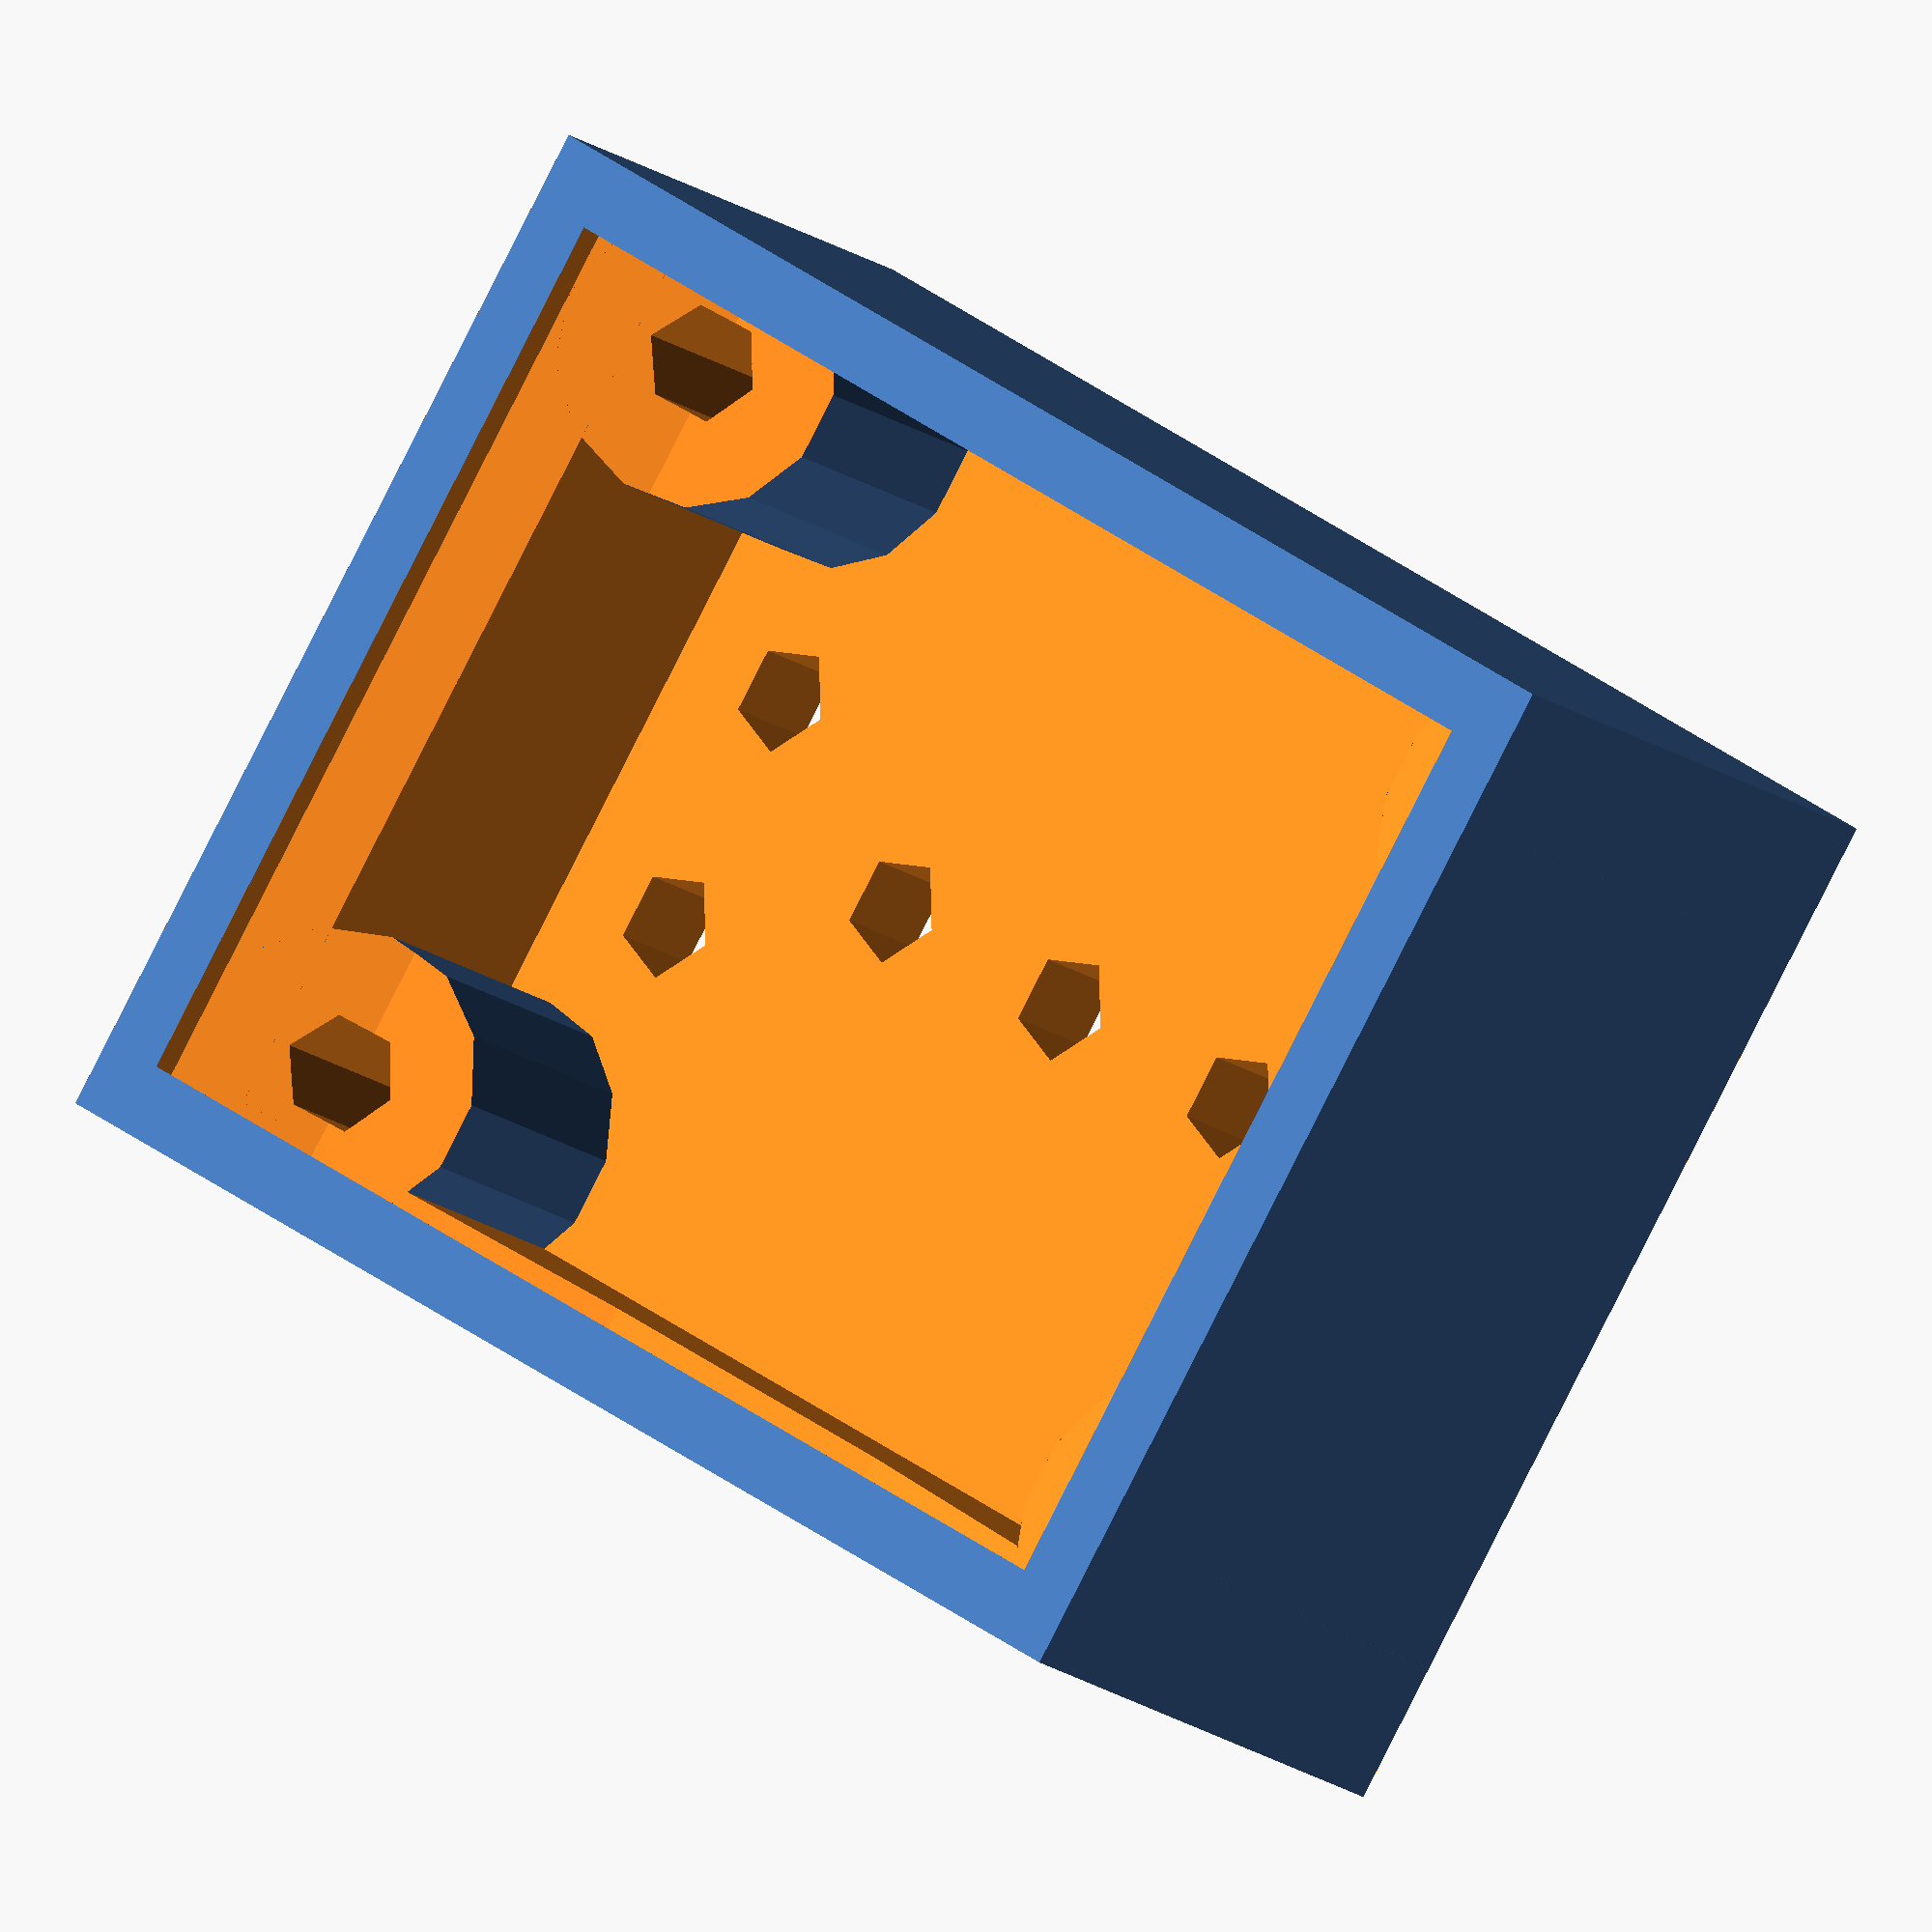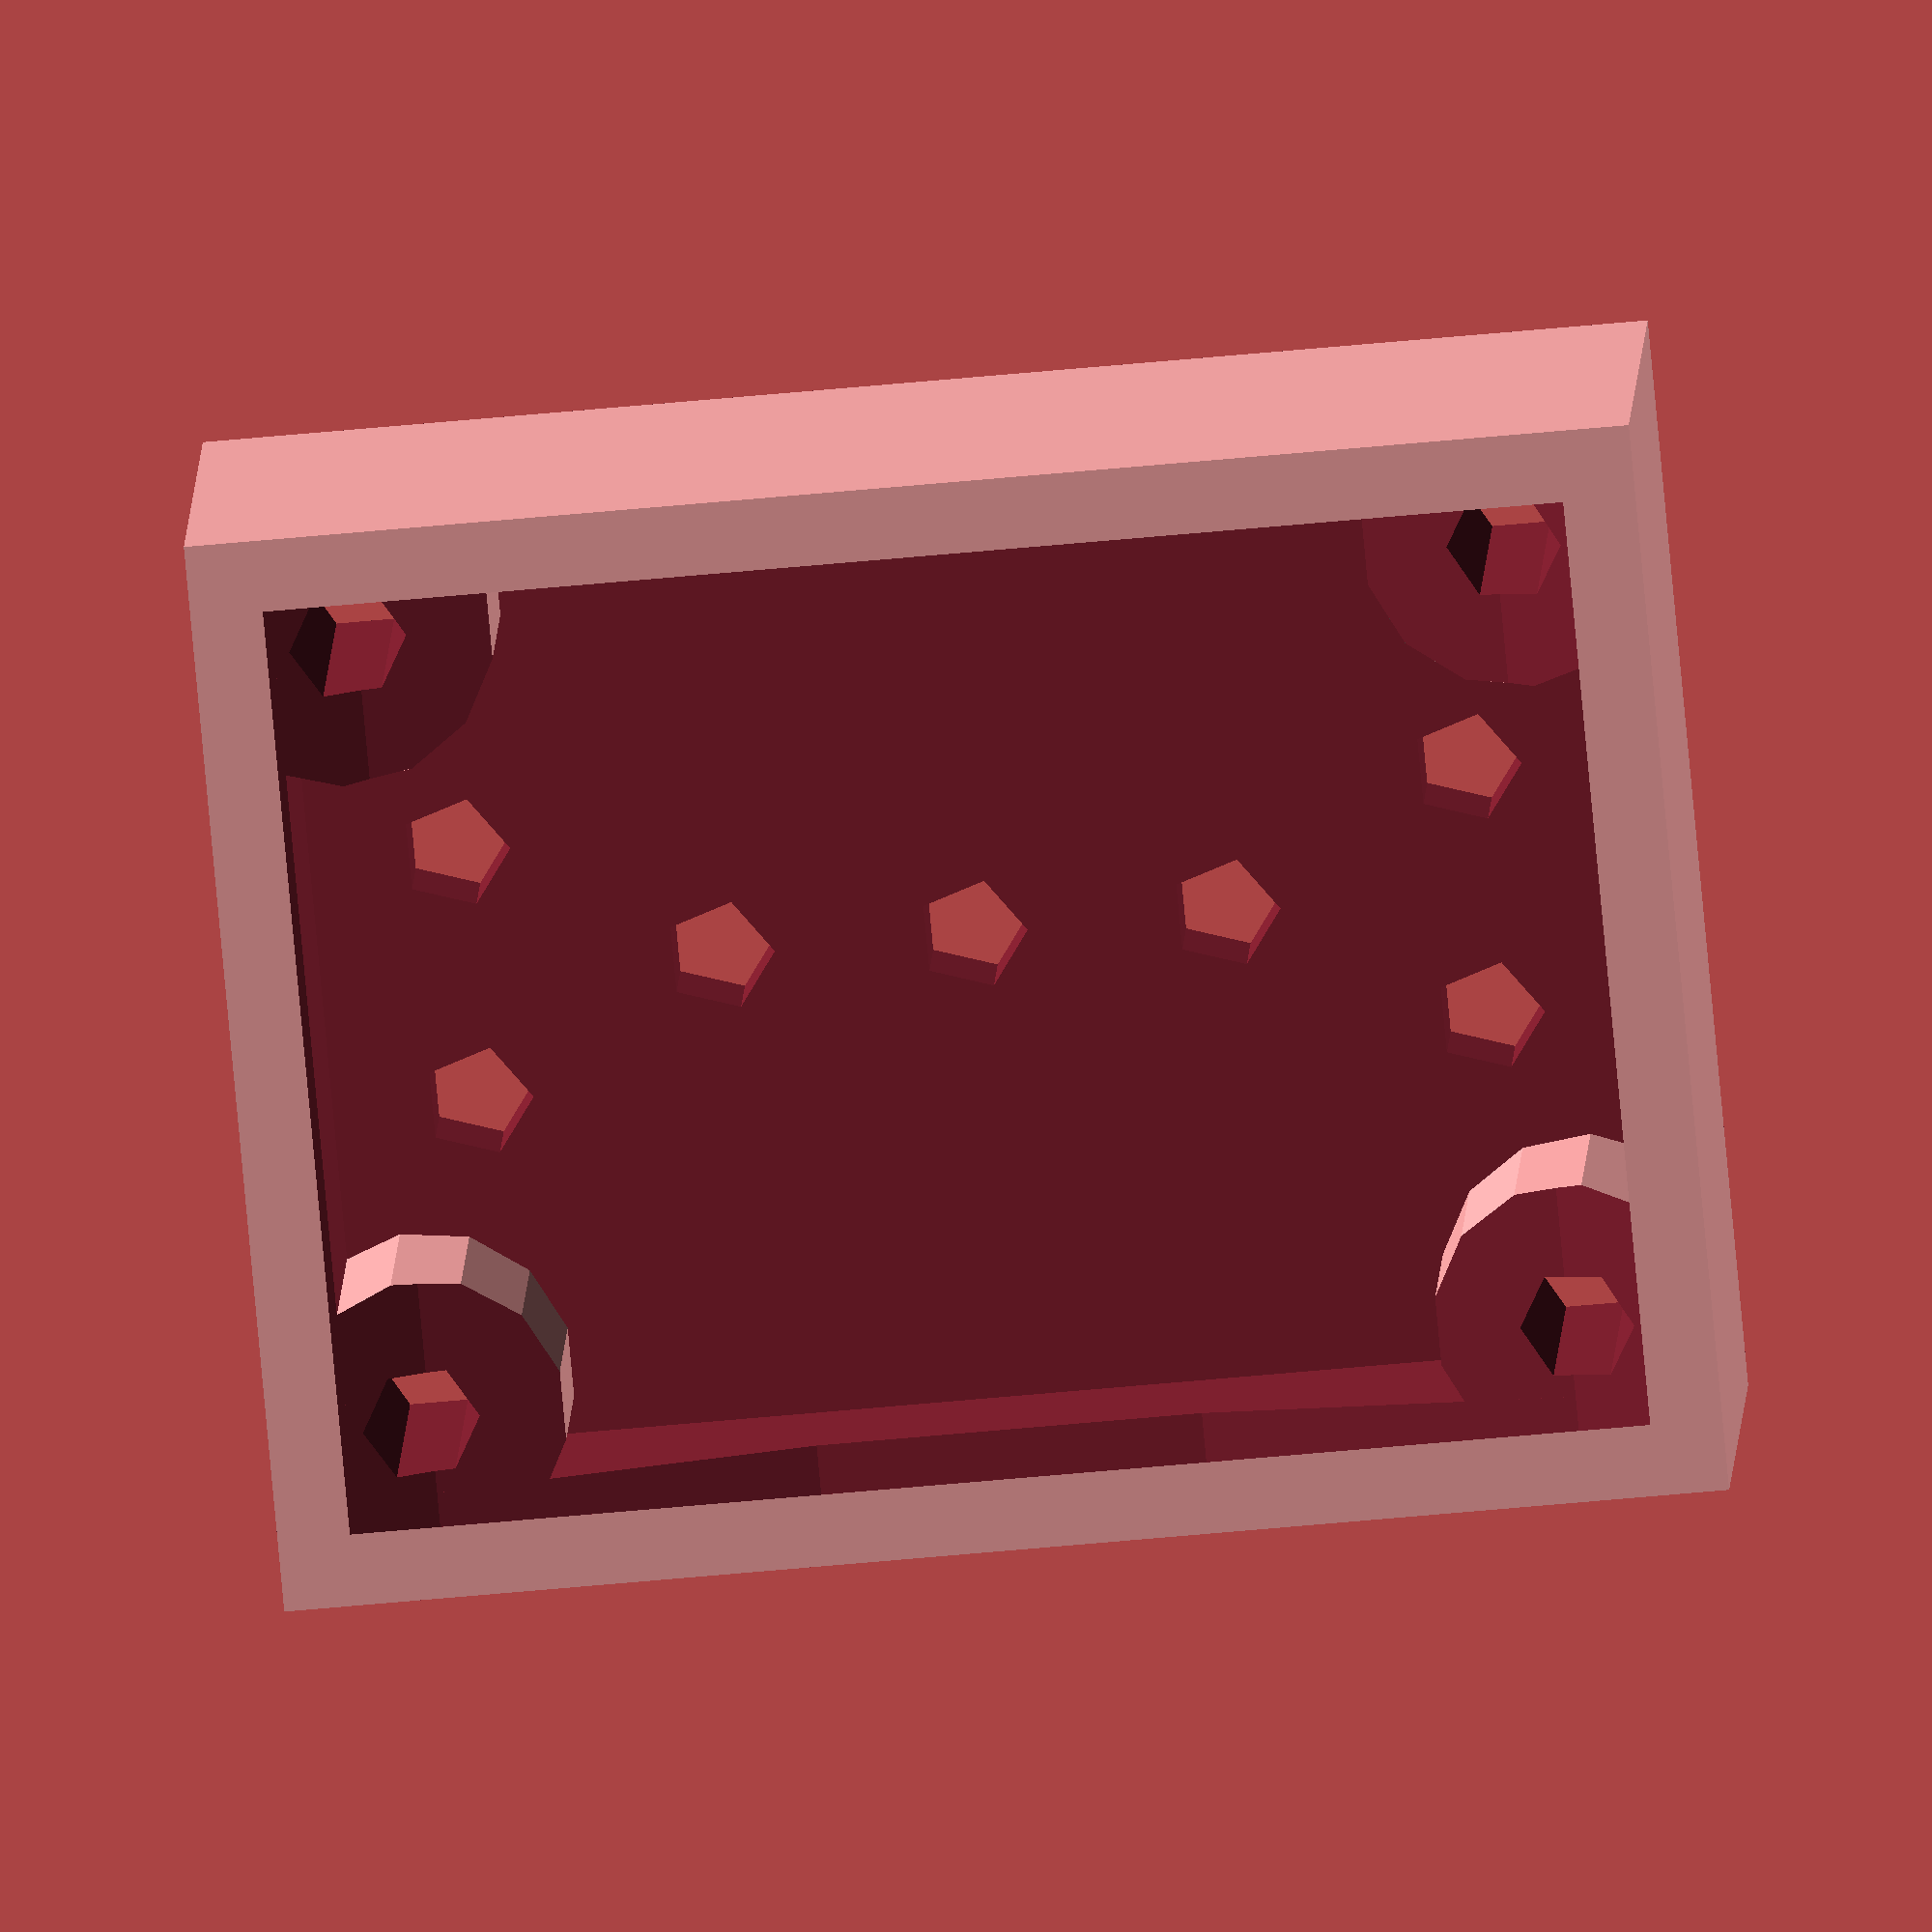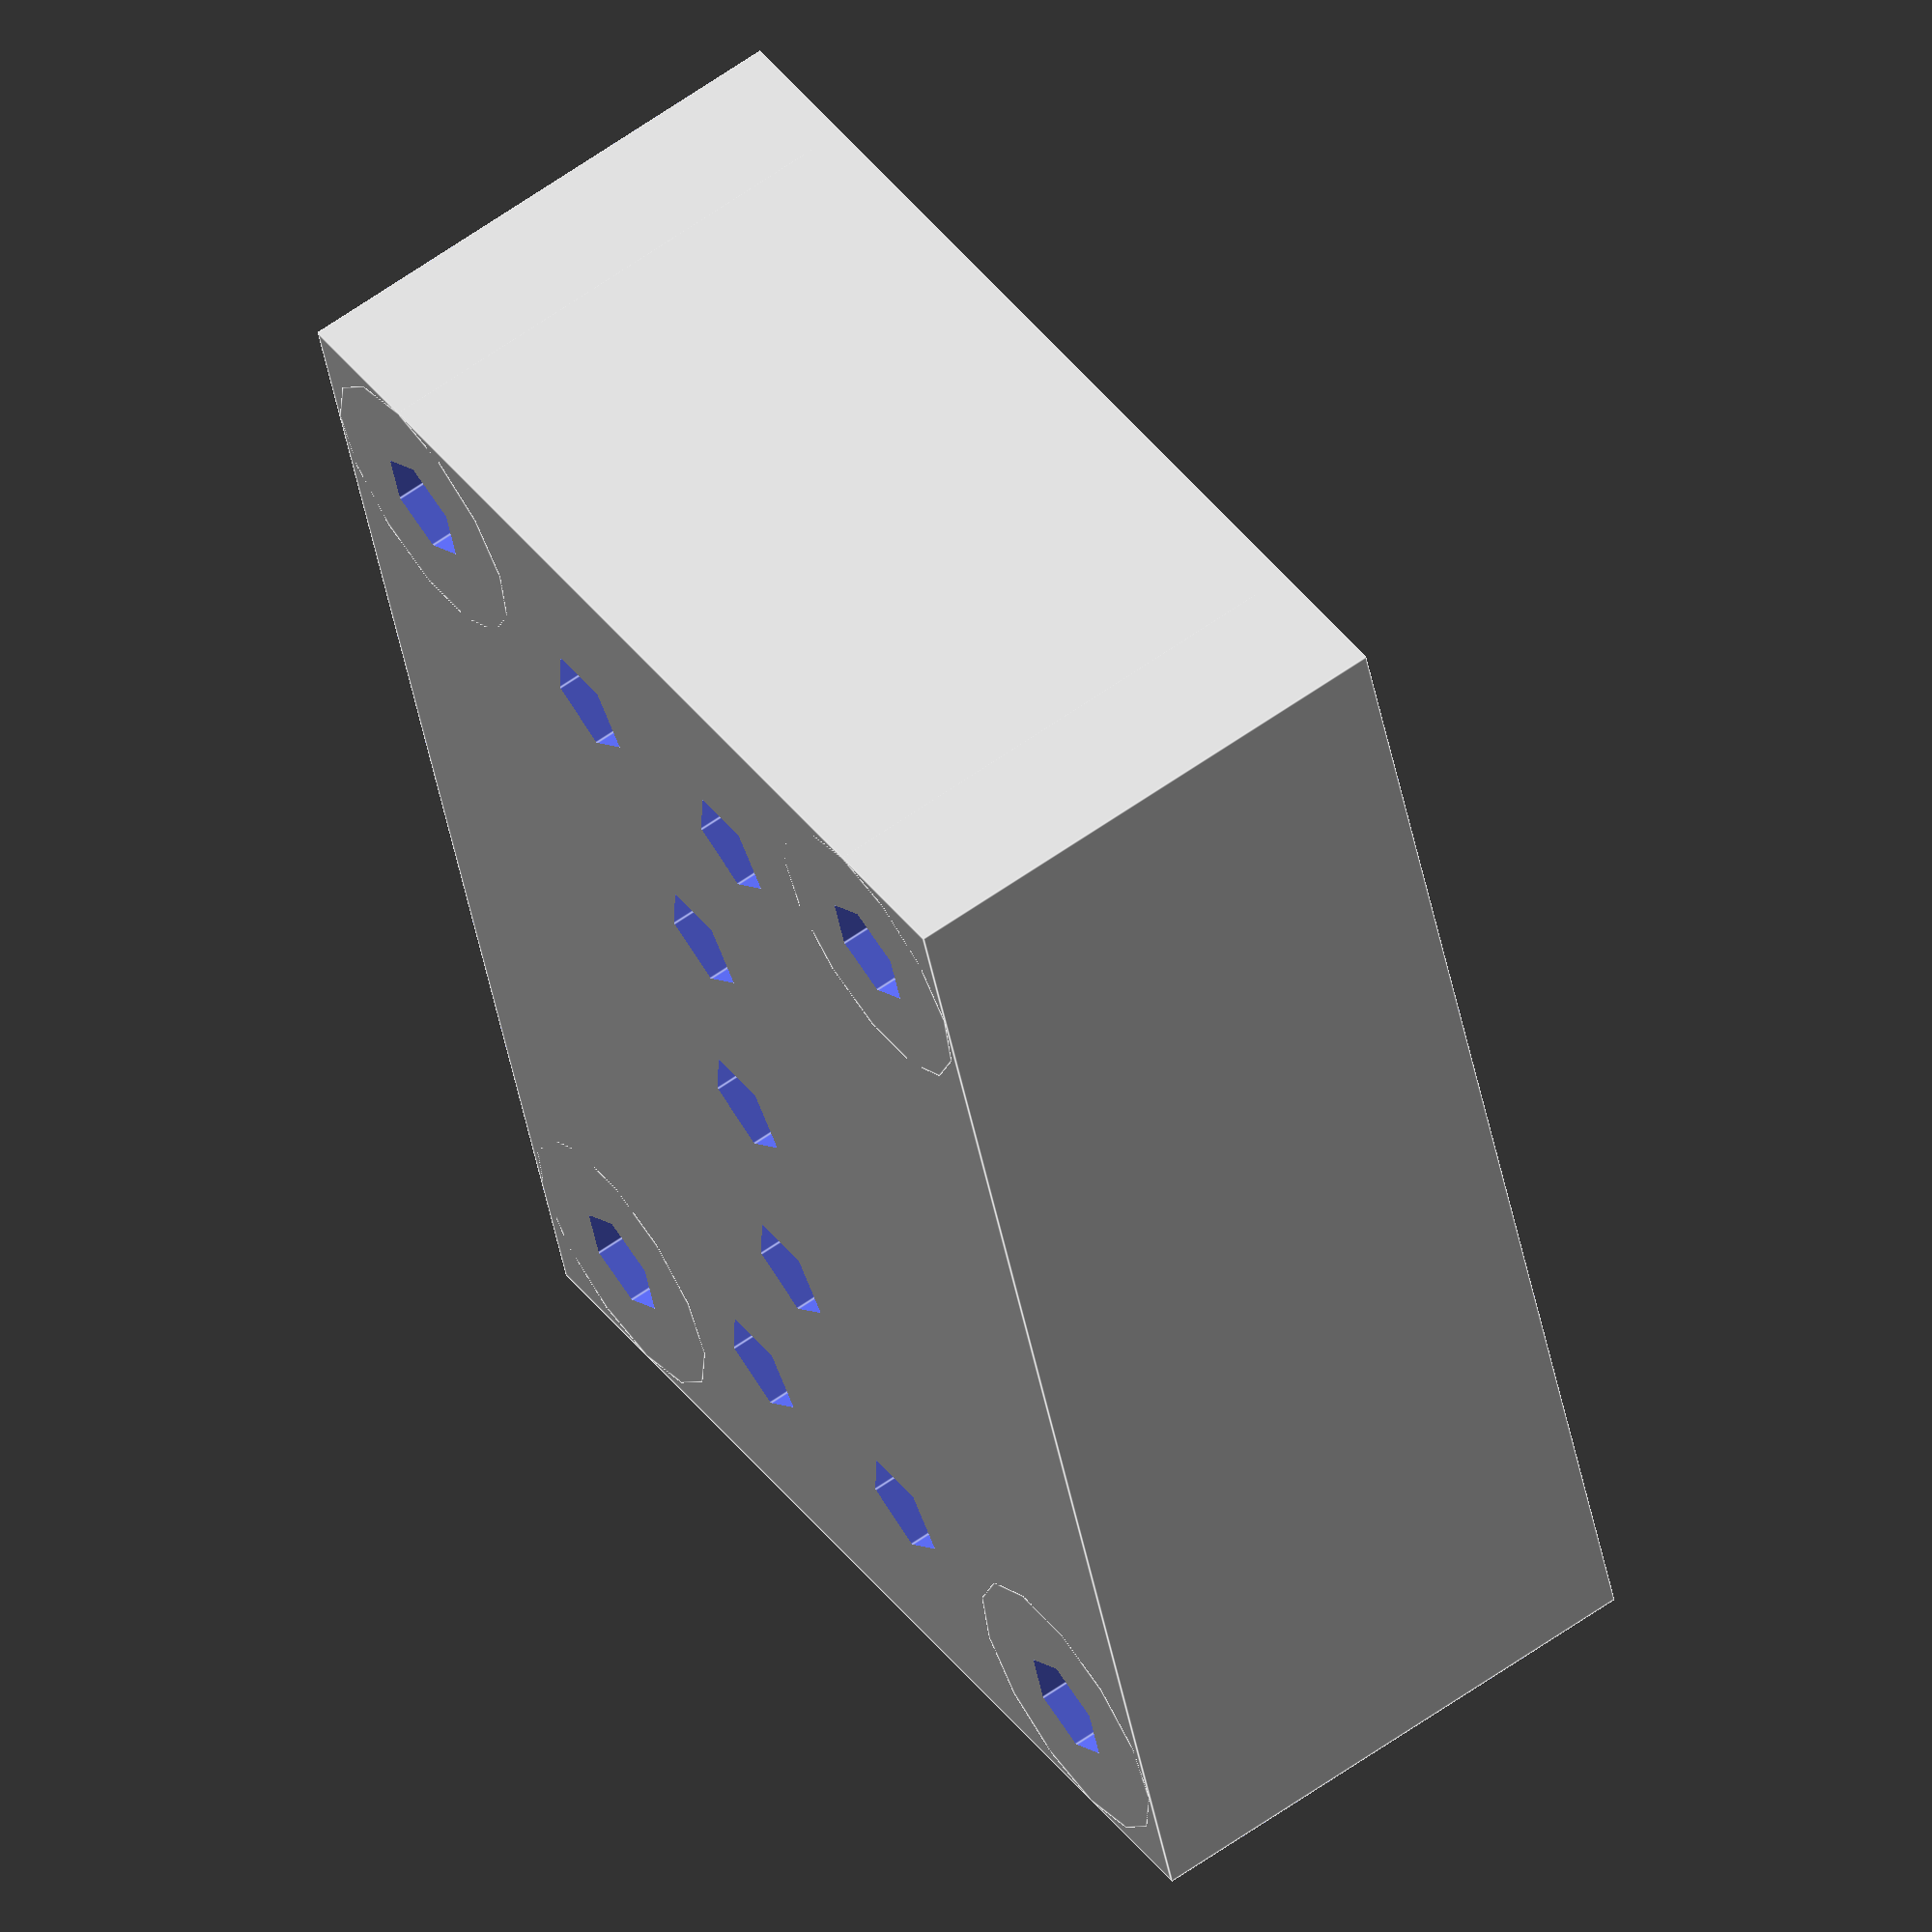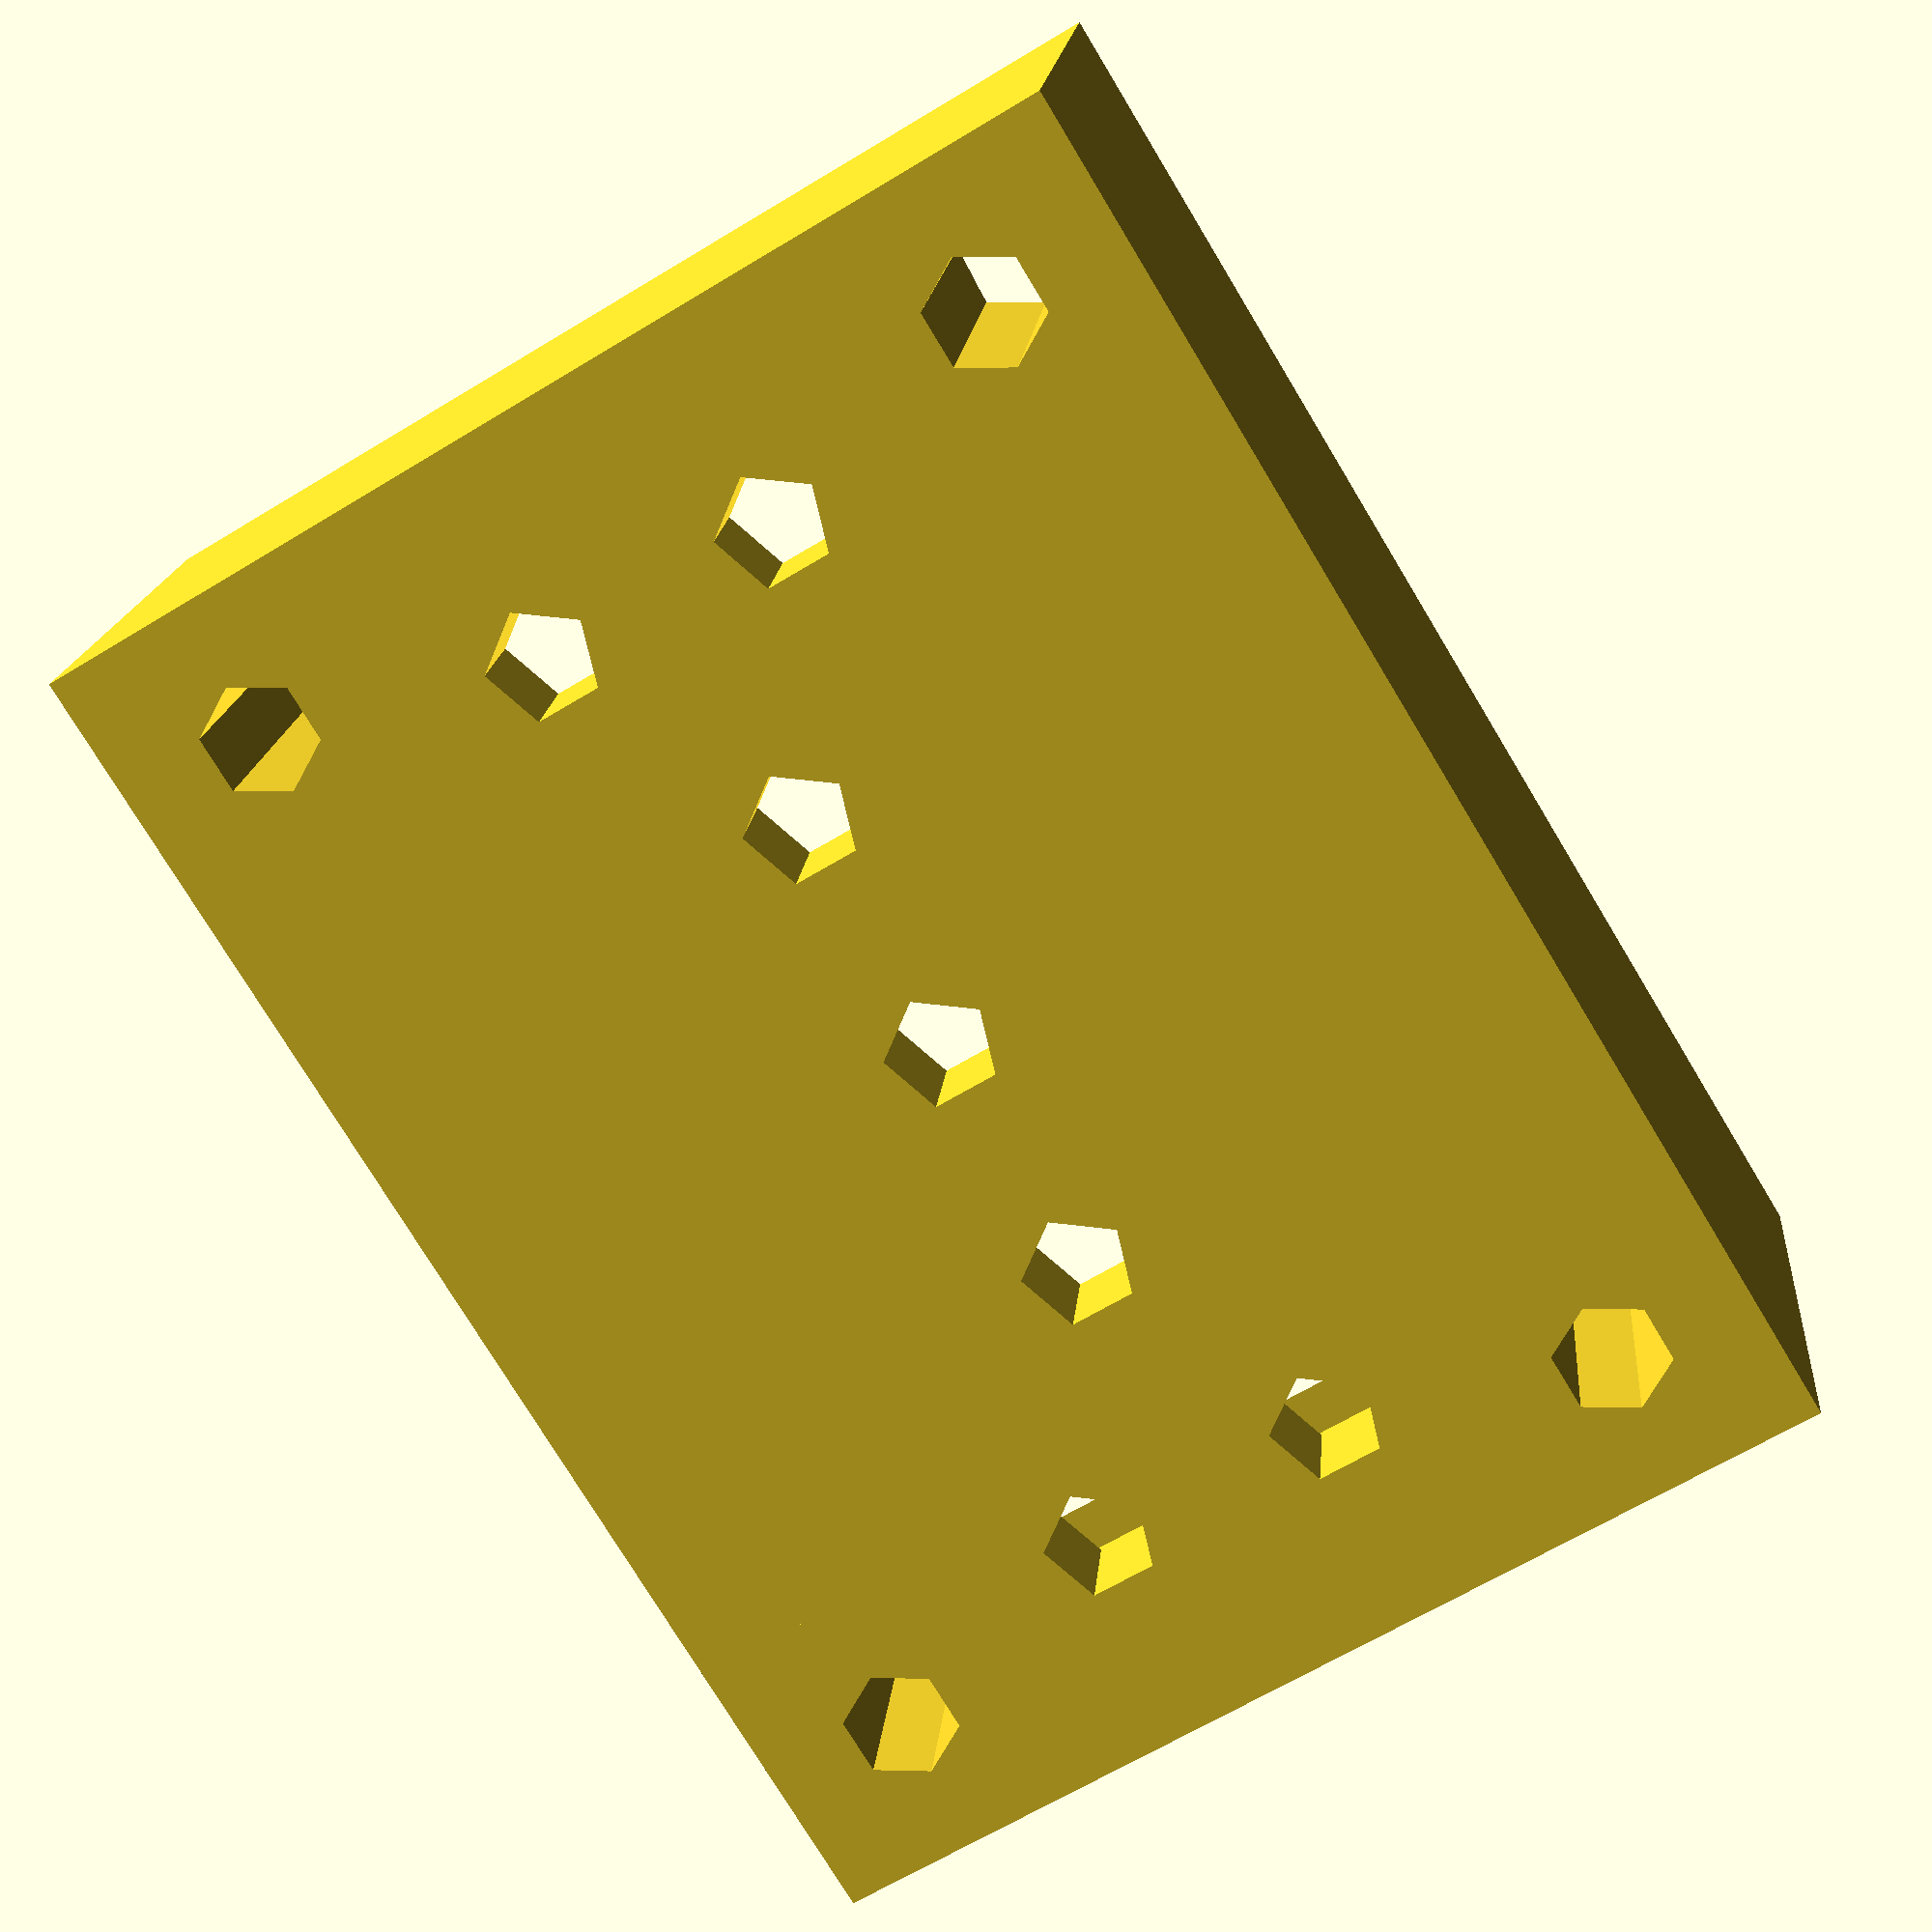
<openscad>
/**
 * TinCan robot 
 * 
 * 2014-01-05
 * Stefan Wendler
 * sw@kaltpost.de
 */

// ===============================================
// basic params
// ===============================================

can_hig=129;					// hight of tin can
							// 129 is for lavazza espresso can
can_tkn=2;					// thickness of tin can

// ****
// ** NOTE TO SELF: use 51.5 on next robot to make it fit NOT so tight !!!!
// ****

can_rad=51;					// radius of tin can
							// 51 is for lavazza espresso can
can_rad_inner=can_rad-4;

base_hig=10;					// hight of top/bottom base
base_tkn=2;					// thickness of top/bottom base borders
base_rad=can_rad+base_tkn;	// radius of top/bottom base

leg_hig=can_hig;				// hight of main legs
leg_tkn=15;					// thickness of main legs
leg_wid=30;					// width of main legs

bod_rot=20;					// deg. of how much can is rotated in respect to the legs


// ===============================================
// what to show
// ===============================================

/* some views showing the robot as a whole */

// show_full_robot(0);
// show_full_robot(1);
// show_exploded_robot();

/* the print views for exporting to STL/3D printer */

// print_front_wheel_ball();
// print_front_wheel_leg1();
// print_front_wheel_leg2();

// print_bottom_base();
// print_top_base();
// print_dome_top();

// print_leg1();
// print_leg2();

// print_inlay();
print_led_panel();

/* some test views of single parts */

// led_panel();

// inlay_base(1);

// inlay(can_hig, 94/2, base_tkn, 1);

// dome(base_rad, 3);
// dome_top(base_rad, 2);

// top_base();
// bottom_base();

// leg(leg_hig, leg_wid, leg_tkn, base_rad, 0);
// leg_drill_hole(leg_hig, leg_wid, leg_tkn, base_rad);

// front_wheel();

// front_wheel_leg(0);

/*
		translate([-can_rad-can_rad*0.5, 0, -40])
			rotate([0, 0, 90])
			{
				front_wheel_ball();
				translate([20, 0, 0])
					front_wheel_leg(0);
				translate([-20, 0, 0])
					mirror([1, 0, 0])
						front_wheel_leg(1);
			}
*/

// translate([-5, 0, 0]) cube([5, 5, 5], center=true);
// translate([ 5, 0, 0]) scale([1.05, 1.05, 1.05]) cube([5, 5, 5], center=true);

/*
	rotate([0, bod_rot, 0])
	{

		translate([-45, 0, 0])
		{
			translate([45, 0, 0])
				bottom_base();

			translate([0, 0, can_hig + 2 * base_tkn]) 
				top_base();
			translate([0, 0, can_hig+base_tkn]) 
			{
				dome_top(base_rad, 2);
			}

				can(can_hig, can_rad, can_tkn);
		}
*/
/*
		translate([-can_rad-can_rad*0.5, 0, -20])
			rotate([0, 0, 90])
				front_wheel();
		}
	}
*/

//	leg(leg_hig, leg_wid, leg_tkn, base_rad, 0);

//	mirror([0, 1, 0]) leg(leg_hig, leg_wid, leg_tkn, base_rad, 0);

// mirror([0, 1, 0])
// mirror([0, 1, 0])
//	translate([-leg_wid/2, base_rad, 0])
//			translate([(leg_wid-23)/2, 24, 15])
//				mirror([0, 1, 0]) wheel();

// ===============================================
// modules
// ===============================================

module can(hig, rad, tkn)
{
	translate([0, 0, tkn]) {
		difference() {
			cylinder(h=hig, r=rad);
			translate([0, 0, tkn]) {
				cylinder(h=hig-tkn, r=rad-tkn);
			}
		}
	}
}

module bottop_cylseg(rad, tkn)
{
	bor=10;		// border to edge of base

	intersection() {	
		translate([bor / 2, bor / 2, 0]) {
			cube([rad-bor, rad-bor, tkn]);
		}
		cylinder(h=tkn, r=rad-bor);
	}
}

module bottop(hig, rad, tkn, halfseg) 
{
	difference() {
		cylinder(h=hig, r=rad);

		if(halfseg != 0)
		{
			translate([0, 0, tkn])
				cylinder(h=hig-tkn, r=rad-tkn);

			bottop_cylseg(rad, tkn);
		}
		else
		{
			cylinder(h=hig, r=rad-tkn);
		}

		if(halfseg != 1 && halfseg != 0)
		{
			rotate([0, 0, 90])
				bottop_cylseg(rad, tkn*2);

			rotate([0, 0, 180])
				bottop_cylseg(rad, tkn*2);
		}	

		if(halfseg != 0)
		{
			rotate([0, 0, 270])
				bottop_cylseg(rad, tkn*2);
		}
	}
}

module wheel()
{
	translate([11.5, -2, 11])
		union() {
			difference() {
				rotate([90, 0, 0])
					cylinder(h=7.6, r=69/2);

				rotate([90, 0, 0])
					cylinder(h=7.6, r=69/2-5);
			}
			difference()
			{

				rotate([90, 0, 0])
					cylinder(h=7.6, r=69/2-20);	

				rotate([90, 0, 0])
					cylinder(h=8, r=2.2);

			}

			difference() {
			for ( i = [0 : 5] )
			{
				rotate([0, 60 * i, 0, 0])
					translate([0, -3, 0])
						cylinder(h=69/2 - 3, r=2);
			}
			rotate([90, 0, 0])
				cylinder(h=8, r=2.2);
			}
		}
}

module motor(show_wheel)
{
	union() {
		cube([23, 21, 37]);
		intersection() {
			translate([11.5, 11.5, 37])
				cylinder(h=30, r=11.5);
	
			translate([0, 3, 37])
				cube([23, 18, 30]);
		}
		translate([11.5-6, 21, 37])
			cube([12, 3, 30]);

		translate([11.5, 0, 11])
			rotate([90, 0, 0])
				cylinder(h=8, r=2);
	}

	if(show_wheel == 1)
	{
		wheel();
	}
	else if(show_wheel == 2)
	{
		translate([0, -45, 0])
			wheel();
	}
}

module bottom(hig, rad, tkn)
{
	union() {
		bottop(hig, rad, tkn, 1);

		difference() {
			translate([rad/3, -rad - 18, 0])	
				cube([rad-rad/3, rad/2, hig+5]);
				// cube([rad-rad/3, 2*rad + 36, hig+5]);
			cylinder(h=hig+5, r=rad - tkn);
		}

		mirror([0,1,0])
			difference() {
				translate([rad/3, -rad - 18, 0])	
					cube([rad-rad/3, rad/2, hig+5]);
					// cube([rad-rad/3, 2*rad + 36, hig+5]);
				cylinder(h=hig+5, r=rad - tkn);
			}

		difference() {	
			translate([rad/3, +rad, 0])
				cylinder(h=hig+5, r=18);
			cylinder(h=hig+5, r=rad - tkn);
		}

		difference() {
			mirror([0, 1, 0])
				translate([rad/3, +rad, 0])
					cylinder(h=hig+5, r=18);
			cylinder(h=hig+5, r=rad - tkn);
		}

		difference() {
			translate([+rad, +rad + 18, (hig+5)/2])
				rotate([90, 0, 0])
					cylinder(h=rad/2, r=(hig+5)/2);
					// cylinder(h=rad*2+36, r=(hig+5)/2);
			cylinder(h=hig + 5, r=rad - tkn);
		}

		mirror([0,1,0])
		difference() {
			translate([+rad, +rad + 18, (hig+5)/2])
				rotate([90, 0, 0])
					cylinder(h=rad/2, r=(hig+5)/2);
					// cylinder(h=rad*2+36, r=(hig+5)/2);
			cylinder(h=hig + 5, r=rad - tkn);
		}

	}
}

module top(hig, rad, tkn, leg_tkn)
{
	shl=base_rad/1.5; 

		union() {
			mirror([0, 0, 1]) bottop(hig, rad, tkn, 0);
	
			difference() {

				translate([-shl/2, rad-base_rad/4, -hig]) 
					cube([shl, base_rad/4, base_hig]);
		
				translate([0, 0, -hig])
					cylinder(h=hig, r=rad-tkn);
			}

			difference() {
				mirror([0, 1, 0])
					translate([-shl/2, rad-base_rad/4, -hig]) 
						cube([shl, base_rad/4, base_hig]);
			
				translate([0, 0, -hig])
					cylinder(h=hig, r=rad-tkn);
			}

			dome(rad , tkn);
		}
}

module battery1()
{
	w=34;
	h=64;
	t=13;

	translate([0, 15, -(76.5-h)/2-4])
		cube([w, t, h], center=true);
}

module battery2()
{
	w=31;
	h=52;
	t=10;

	translate([0, 28, -(76.5-h)/2-4])
		cube([w, t, h], center=true);
}

module ext_board()
{
	w=51.5;
	h=76.5;
	t=2;

	union()
	{
		// Ext. board
		translate([0, -9, 0])
			cube([w, t, h], center=true);
	
		// BTBee
		translate([0, -9 - 6, h/2 - 34/2])
			cube([24, 12, 34], center=true);

		// Motor controller
		translate([-10, -9 - 2.25, -10])
			cube([20, 4.5, 20], center=true);

		// Step-Up/Down
		translate([+15, -9 - 2.25, -10])
			cube([12, 4.5, 17], center=true);
	}
}

module prop_qs()
{
	w=51.5;
	h=76.5;
	t=2;

	union()
	{
		// Propeller QuickStart board
		cube([w, t, h], center=true);

		// Ext. connector
		translate([w/2-2.5-3, -4, 0])
			cube([5, 8, 50], center=true);

		// USB connector
		translate([0, -2.25, h/2-3.75])
			cube([7.5, 4.5, 9], center=true);
	}
}

module inlay(hig, rad, tkn, showboard)
{
	w1=51.5 + 5;
	w2=51.5 - 4;
	h1=83;
	h2=77;
	t=2;

	union()
	{

		difference()
		{	
			cylinder(h=tkn, r=rad);
/*
			translate([0, 0, -2])
				rotate([0, 0, 180])
					bottop_cylseg(rad, 4*tkn);

			translate([0, 0, -2])
				rotate([0, 0, 270])
					bottop_cylseg(rad, 4*tkn);
*/
			translate([0, 0, -2])
				rotate([0, 0, 90])
					bottop_cylseg(rad, 4*tkn);

			translate([0, 0, -2])
				rotate([0, 0, 0])
					bottop_cylseg(rad, 4*tkn);

		}

		translate([0, 0, h1/2])
		{
			difference()
			{
				cube([w1, 10, h1], center=true);

				translate([0,0,h1-h2])
					cube([w1 - (w1 - w2), 10, h2], center=true);

				translate([0,0,h1-h2-t])
					prop_qs();			
			}

			difference()
			{
				translate([0, 15, -h1/2 + 15])
					cube([38, 17, 30], center=true);	

				translate([0, 0, tkn+1])
				{
					battery1();
				}
				translate([0, 40, -25])
					rotate([90, 0, 0])
						cylinder(r=10, h=40);
				translate([9, 14.5, -h2/2-2*tkn])
					cylinder(r=4, h=4);
				mirror([1, 0, 0])
					translate([9, 14.5, -h2/2-2*tkn])
						cylinder(r=4, h=4);
			translate([-20, 15, -18])
				rotate([0, 90, 0])
					cylinder(r=3, h=40);
			translate([-20, 15, -26])
				rotate([0, 90, 0])
					cylinder(r=3, h=40);
			translate([-20, 15, -34])
				rotate([0, 90, 0])
					cylinder(r=3, h=40);
			}
			difference()
			{
				translate([0, 28, -h1/2 + 15])
					cube([35, 14, 30], center=true);	

				translate([0, 0, tkn+1])
				{
					battery2();
				}
				translate([0, 40, -25])
					rotate([90, 0, 0])
						cylinder(r=10, h=40);
				translate([9, 28.5, -h2/2-2*tkn])
					cylinder(r=3, h=4);
				mirror([1, 0, 0])
					translate([9, 28.5, -h2/2-2*tkn])
						cylinder(r=3, h=4);
				translate([-20, 28, -18])
					rotate([0, 90, 0])
						cylinder(r=2.5, h=40);
				translate([-20, 28, -26])
					rotate([0, 90, 0])
						cylinder(r=2.5, h=40);
				translate([-20, 28, -34])
					rotate([0, 90, 0])
						cylinder(r=2.5, h=40);
			}

		}
	}

	if(showboard == 1)
	{
		translate([0,0,h1/2 + (h1-h2-t)])
		{
			prop_qs();
			ext_board();
			battery1();
			battery2();
		}
	}
}

module inlay_base(showboard)
{
	translate([45, 0, -base_tkn - can_tkn])
		rotate([0, -bod_rot, 0])	
			rotate([0, bod_rot, 0])
			{
				difference() {

					translate([-45, 0, 0])
					{			
						translate([0, 0, base_tkn + can_tkn])
							rotate([0, 0, 270])
								inlay(can_hig, can_rad_inner, base_tkn, showboard);
					}

					translate([-can_rad-can_rad*0.5, 0, -20])
						rotate([0, 0, 90])
							front_wheel_drill_holes();
				}
		}	
}

module print_inlay()
{
	inlay_base(0);
	// inlay(can_hig, can_rad_inner, base_tkn, 0);
}

module leg_drill_hole(hig, wid, tkn, rad)
{
	translate([-wid/2, rad, 0]) {
			translate([wid/2, 25, hig+6]) 
				rotate([90, 0, 0]) 
					cylinder(h=30, r=3.0);	
	}
}

module leg(hig, wid, tkn, rad, show_mot)
{
	translate([-wid/2, rad, 0]) {
		
		difference() {
			union() {
				translate([wid/2, tkn, hig])
					rotate([90, 0, 0])
						cylinder(h=tkn, r=wid/2);
			
				cube([wid, tkn, hig - 40]);
				
				difference() {
					translate([tkn/2, tkn/2, hig-40])
						cylinder(h=40, r=tkn/2);
					translate([wid/4, 0, hig-40])
						cube([wid/2, tkn, 40]);

				}

				difference() {
					translate([+wid-tkn/2, tkn/2, hig-40])
						cylinder(h=40, r=tkn/2);

					translate([wid/4, 0, hig-40])
						cube([wid/2, tkn, 40]);
				}				
			}

			translate([wid/2, tkn+7.5, hig+5]) 
				rotate([90, 0, 0]) 
					cylinder(h=tkn, r=8);		

			translate([wid/2-1.5, tkn+2, hig+6]) 
				rotate([90, 0, 0]) 
					cylinder(h=2*tkn, r=3.2);		

			translate([wid/2+1.5, tkn+2, hig+6]) 
				rotate([90, 0, 0]) 
					cylinder(h=2*tkn, r=3.2);		

			translate([+wid/2-2, 0, hig+3]) 
				cube([4, 10, 6]);

			translate([(wid-23)/2, 24, 15])
				mirror([0, 1, 0]) motor(0);

			rotate([0, bod_rot, 0])
				translate([-wid/3, 0, -3])
					cube([2*wid, 2*tkn, 15]);

			rotate([0, -bod_rot*2, 0])
				translate([-wid/3, 0, -30])
					cube([2*wid, 2*tkn, 15]);

		}

		if(show_mot == 1)
		{
			translate([(wid-23)/2, 24, 15])
				mirror([0, 1, 0]) motor(1);
		}
		else if(show_mot == 2)
		{
			translate([(wid-23)/2, 24 + 45, 15])
				mirror([0, 1, 0]) motor(2);
		}
	}
}


module top_base()
{
	translate([0, 0, -can_hig - 2 * base_tkn])  
		translate([+45, 0, 0])
			rotate([0, -bod_rot, 0]) 
				difference()
				{
					rotate([0, bod_rot, 0])
					{
						translate([-45, 0, 0])
						{
							translate([0, 0, can_hig + 2 * base_tkn]) 
								top(base_hig, base_rad, base_tkn, leg_tkn);
						}
					}

					leg_drill_hole(leg_hig, leg_wid, leg_tkn, base_rad);
					mirror([0, 1, 0]) leg_drill_hole(leg_hig, leg_wid, leg_tkn, base_rad);
				}
}

module bottom_base()
{
	difference()
	{
		rotate([0, -bod_rot, 0])
		{
			difference()
			{
				rotate([0, bod_rot, 0])
					translate([-45, 0, 0])
						bottom(base_hig, base_rad, base_tkn);
 
				leg(leg_hig, leg_wid, leg_tkn, base_rad, 1);
				mirror([0, 1, 0]) 
						leg(leg_hig, leg_wid, leg_tkn, base_rad, 1);

				translate([8, -5, 19])
					cylinder(h=4, r=1.5, center=true);
				translate([8, +5, 19])
					cylinder(h=4, r=1.5, center=true);
			}
		}

		translate([-can_rad-can_rad*0.5, 0, -20])
			rotate([0, 0, 90])
				front_wheel_drill_holes();

	}
}

module front_wheel_ball()
{
	difference(){
		intersection()
		{
			cube([20, 30, 30], center=true);
			sphere(r=15);
		}
		rotate([90,0,90])
			cylinder(h=25,r=5,center=true);

		translate([10, 0, 0])
			rotate([90,0,90])
				cylinder(h=4.5,r=7,center=true);

		mirror([1, 0, 0])
			translate([10, 0, 0])
				rotate([90,0,90])
					cylinder(h=4.5,r=7,center=true);

	}
}

module front_wheel_leg(hole)
{
	tkn = 4;

	difference()
	{
		union() {

			translate([tkn, 0, 0])
			{

				translate([0.4, 0, 0])
					rotate([90,0,90])
						cylinder(h=8.7,r=4.5,center=true);

				translate([6.5, 0, 0])
					rotate([90,0,90])
							cylinder(h=4.3,r=6.5,center=true);

			}

			translate([10+3, 0, 10])
				cube([tkn, 20, 20], center=true);

			difference()
			{
				translate([0, -10, 18])
					cube([15, 20, tkn]);
				translate([8, -5, 19])
					cylinder(h=6, r=1.5, center=true);
				translate([8, +5, 19])
					cylinder(h=6, r=1.5, center=true);
			}

			translate([10+3, 0, 0])
				rotate([90,0,90])
					cylinder(h=4,r=10,center=true);
		}
		
		translate([10, 0, 0])
			rotate([90,0,90])
				cylinder(h=30,r=1.6,center=true);

		translate([15, 0, 0])
			rotate([90,0,90])
				cylinder(h=5,r=4,center=true);

		translate([10+4, 0, 16 - tkn])
			cube([tkn+10, 10, 11], center=true);
	}

}

module front_wheel_drill_holes()
{
	
	translate([8, -5, 19])
		cylinder(h=20, r=1.9, center=true);
	translate([8, +5, 19])
		cylinder(h=20, r=1.9, center=true);

	mirror([1, 0, 0])
	{
		translate([8, -5, 19])
			cylinder(h=20, r=1.9, center=true);
		translate([8, +5, 19])
			cylinder(h=20, r=1.9, center=true);
	}
}

module front_wheel()
{
	front_wheel_ball();
	front_wheel_leg(0);
	mirror([1, 0, 0])
		front_wheel_leg(1);
}

module dome2(rad, tkn)
{
	union()
	{

		difference()
		{
			difference()
			{
				sphere(r=rad);
				translate([0, 0, -rad/2])
					cube([2* rad, 2 * rad, rad], center=true);
			}
	
			difference()
			{
				sphere(r=rad-tkn);
				translate([0, 0, -rad/2])
					cube([2* rad, 2 * rad, rad], center=true);

			}
		}
	}
}

module dome_top(rad, tkn) 
{
	drad = rad*0.75;

	union()
	{
		translate([0, 0, rad*0.6]) 
		{
			difference()
			{
				cylinder(h=tkn, r=drad);

				// hole for the on/off switch
				cube([22, 20.9, 20], center=true);
			}
		}
	
		translate([0, 0, rad*0.6-2*tkn]) 
		{
			difference() 
			{
				cylinder(h=tkn*2, r=drad-tkn);
				cylinder(h=tkn*2, r=drad-2*tkn);
			}
		}

	}
}

module dome(rad, tkn)
{
	t=22;

	union()
	{
		difference()
		{
			cylinder(h=rad*0.6, r1=rad, r2=rad*0.75);
			cylinder(h=rad*0.6, r1=rad-tkn, r2=rad*0.75-tkn);
			translate([-rad+t/2, 0, rad/3.5])
				rotate([0, -bod_rot, 0])
						cube([t, 25, 25], center=true);
		}


		intersection() {

		difference()
		{
			cylinder(h=rad*0.6, r=rad*1.5);
			cylinder(h=rad*0.6, r1=rad-tkn, r2=rad*0.75-tkn);	
		}

		translate([-rad+t/2, 0, rad/3.5])
			rotate([0, -bod_rot, 0])
				difference() {
					cube([t, 25, 25], center=true);
					translate([tkn, 0, 0])
						cube([t, 25-tkn, 25-tkn], center=true);
					rotate([0, 90, 0])
						translate([-2.5, 0, -20])
							cylinder(h=20, r=8.5);
				}
		}
	}
}

module led_panel()
{
	w1 = 40;
	w2 = 30;
	t1 = 15;
	t2 = 2;

	rotate([0, 0, 90])
	difference()
	{

		union()
		{
			translate([0, can_rad, can_hig - w1 - t1])
			{
				difference() 
				{
					cube([w1, t1, w2], center=true);
					translate([0, -t2, 0])
						cube([w1 - 2 * t2, t1 - t2, w2 - 2 * t2], center=true);
				}
			}

			translate([w1 / 2 - 4, can_rad + t1 / 2, can_hig - w1 - t1 - 4 + w2 / 2])
				rotate([90, 0, 0])
					cylinder(h=t1 - 1, r=4);
			mirror([1, 0, 0])
				translate([w1 / 2 - 4, can_rad + t1 / 2, can_hig - w1 - t1 - 4 + w2 / 2])
					rotate([90, 0, 0])
						cylinder(h=t1 - 1, r=4);

			translate([w1 / 2 - 4, can_rad + t1 / 2, can_hig - w1 - t1 + 4 - w2 / 2])
				rotate([90, 0, 0])
					cylinder(h=t1 - 1, r=4);
			mirror([1, 0, 0])
				translate([w1 / 2 - 4, can_rad + t1 / 2, can_hig - w1 - t1 + 4 - w2 / 2])
					rotate([90, 0, 0])
						cylinder(h=t1 - 1, r=4);
		}

		intersection() 
		{
			translate([0, 0, can_tkn])
				cylinder(h=can_hig, r=can_rad);
			translate([0, can_rad, can_hig - w1 - t1])
				cube([w1, t1, w2], center=true);
		}

		// holes for all the LEDs forming a mouth
		translate([0, can_rad + t1, can_hig - w1 - t1])
			rotate([90, 0, 0])
				cylinder(h=20, r=1.55);
		translate([+7, can_rad + t1, can_hig - w1 - t1])
			rotate([90, 0, 0])
				cylinder(h=20, r=1.55);
		translate([-7, can_rad + t1, can_hig - w1 - t1])
			rotate([90, 0, 0])
				cylinder(h=20, r=1.55);

		translate([+14, can_rad + t1, can_hig - w1 - t1 + 3.5])
			rotate([90, 0, 0])
				cylinder(h=20, r=1.55);
		translate([-14, can_rad + t1, can_hig - w1 - t1 + 3.5])
			rotate([90, 0, 0])
				cylinder(h=20, r=1.55);

		translate([+14, can_rad + t1, can_hig - w1 - t1 - 3.5])
			rotate([90, 0, 0])
				cylinder(h=20, r=1.55);
		translate([-14, can_rad + t1, can_hig - w1 - t1 - 3.5])
			rotate([90, 0, 0])
				cylinder(h=20, r=1.55);

		// drill holes
		translate([w1 / 2 - 4, can_rad + t1 / 2 + 1, can_hig - w1 - t1 - 4 + w2 / 2])
			rotate([90, 0, 0])
				cylinder(h=t1, r=1.6);
		mirror([1, 0, 0])
			translate([w1 / 2 - 4, can_rad + t1 / 2 + 1, can_hig - w1 - t1 - 4 + w2 / 2])
				rotate([90, 0, 0])
					cylinder(h=t1, r=1.6);
	
		translate([w1 / 2 - 4, can_rad + t1 / 2 + 1, can_hig - w1 - t1 + 4 - w2 / 2])
			rotate([90, 0, 0])
				cylinder(h=t1, r=1.6);
		mirror([1, 0, 0])
			translate([w1 / 2 - 4, can_rad + t1 / 2 + 1, can_hig - w1 - t1 + 4 - w2 / 2])
				rotate([90, 0, 0])
					cylinder(h=t1, r=1.6);
	}
}

module print_led_panel()
{
	translate([can_rad, 0, can_rad + 7.5])
		rotate([0, -90, 0])	
			led_panel();
}

module print_dome_top()
{
	translate([0, 0, base_rad*0.6+2])
		rotate([0, 180, 0])	
			dome_top(base_rad, 2);
}

module print_front_wheel_leg1()
{
	translate([0, 0, 15])
		rotate([0, 90, 0])	
			front_wheel_leg(0);
}

module print_front_wheel_leg2()
{
	translate([0, 0, 15])
		rotate([0, -90, 0])	
			mirror([1, 0, 0])
				front_wheel_leg(1);
}

module print_front_wheel_ball()
{
	translate([0, 0, 10])
		rotate([0, 90, 0])
			front_wheel_ball();
}

module print_bottom_base()
{
	bottom_base();
}

module print_top_base()
{
	translate([0, 0, base_hig])
		top_base();
}

module print_leg1()
{
	translate([0, 0, -can_rad-base_tkn])
		rotate([90, 0, 0])
			leg(leg_hig, leg_wid, leg_tkn, base_rad, 0);
}

module print_leg2()
{
	translate([0, 0, -can_rad-base_tkn])
		rotate([-90, 0, 0])
			mirror([0, 1, 0]) leg(leg_hig, leg_wid, leg_tkn, base_rad, 0);
}

module show_full_robot(showcan)
{
	rotate([0, bod_rot, 0])
	{
		translate([-45, 0, 0])
		{
			translate([45, 0, 0])
				bottom_base();
			translate([0, 0, can_hig + 2 * base_tkn]) 
				top_base();
			translate([0, 0, can_hig+base_tkn]) 
			{
				dome_top(base_rad, 2);
			}
			if(showcan == 1)
			{
				can(can_hig, can_rad, can_tkn);
			}
			else
			{
				inlay_base(1);
			}
			led_panel();
		}
		translate([-can_rad-can_rad*0.5, 0, -20])
			rotate([0, 0, 90])
				front_wheel();
	}

	leg(leg_hig, leg_wid, leg_tkn, base_rad, 1);
	mirror([0, 1, 0]) leg(leg_hig, leg_wid, leg_tkn, base_rad, 1);
}

module show_exploded_robot()
{
	rotate([0, bod_rot, 0])
	{
		translate([-45, 0, 0])
		{
			translate([45, 0, 0])
				bottom_base();
			translate([0, 0, can_hig + 2 * base_tkn]) 
				top_base();
			translate([0, 0, can_hig+base_tkn+20]) 
			{
				dome_top(base_rad, 2);
			}
			translate([0, 0, 25])
				inlay_base(0);

			led_panel();
		}

		translate([-can_rad-can_rad*0.5, 0, -40])
			rotate([0, 0, 90])
			{
				front_wheel_ball();
				translate([20, 0, 0])
					front_wheel_leg(0);
				translate([-20, 0, 0])
					mirror([1, 0, 0])
						front_wheel_leg(1);
			}
	}

	translate([0, 40, 0])
		leg(leg_hig, leg_wid, leg_tkn, base_rad, 2);
	translate([0, -40, 0])
		mirror([0, 1, 0]) leg(leg_hig, leg_wid, leg_tkn, base_rad, 2);
}

</openscad>
<views>
elev=197.9 azim=304.3 roll=143.5 proj=o view=solid
elev=348.9 azim=84.7 roll=2.0 proj=o view=solid
elev=297.2 azim=197.1 roll=234.4 proj=o view=edges
elev=342.7 azim=31.2 roll=185.0 proj=p view=solid
</views>
